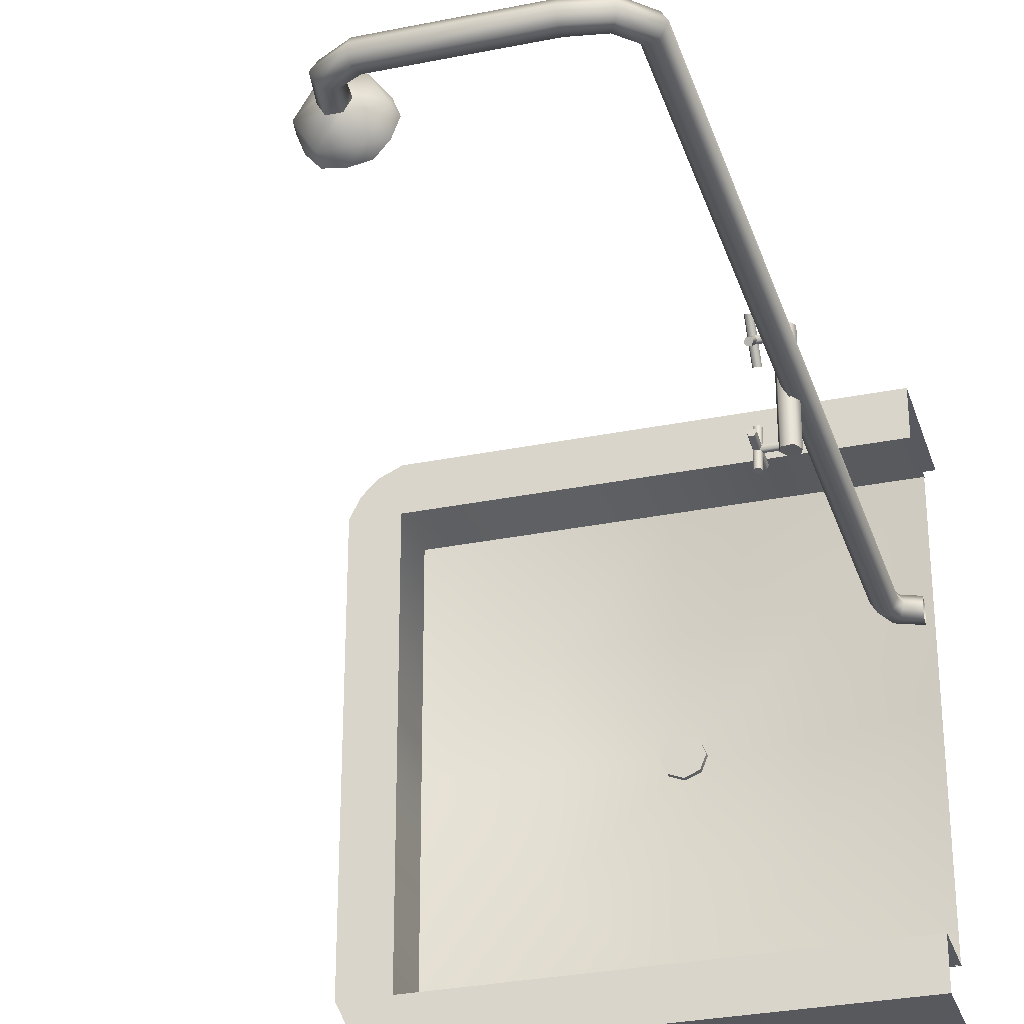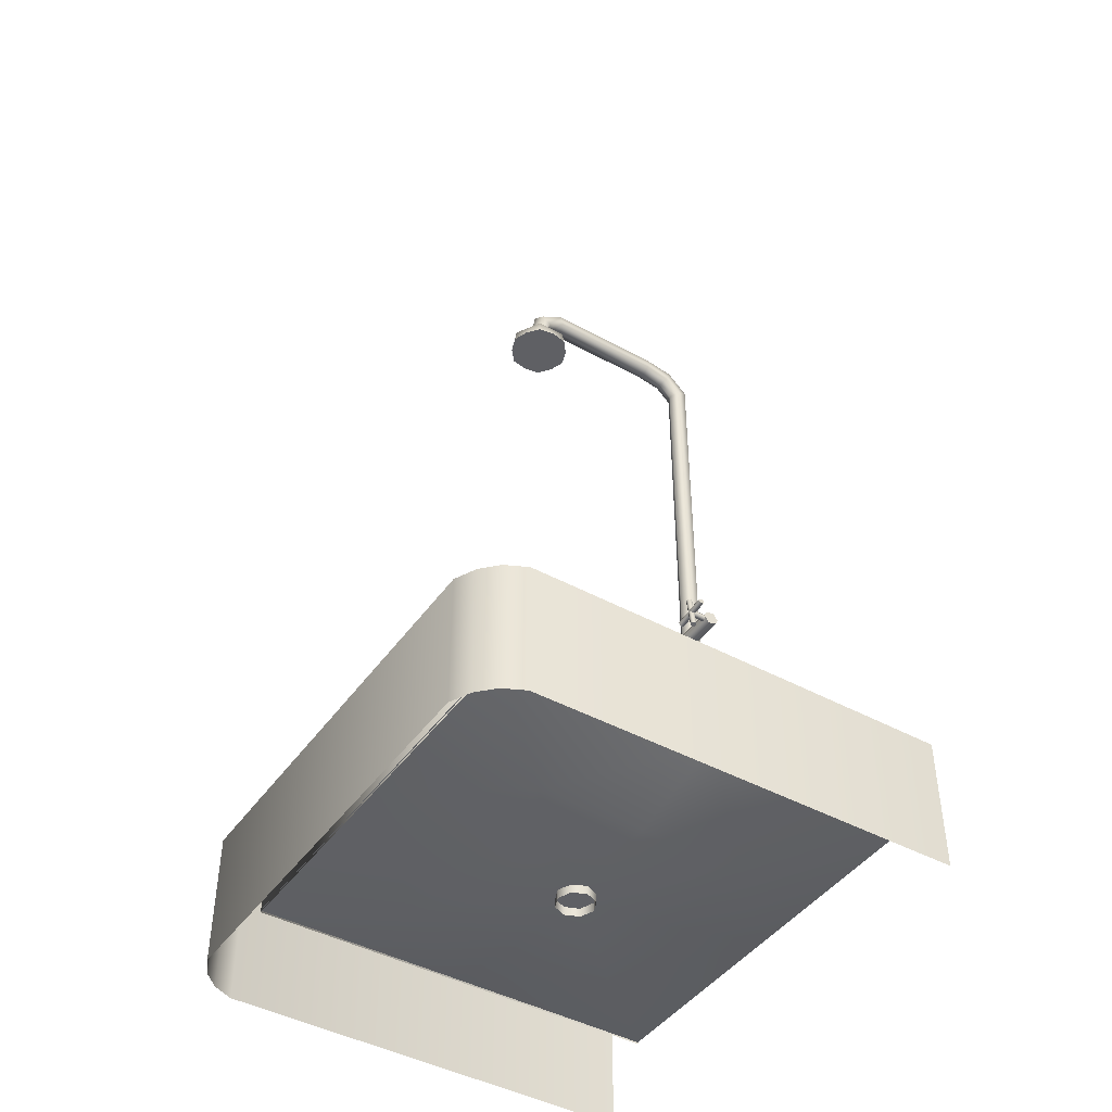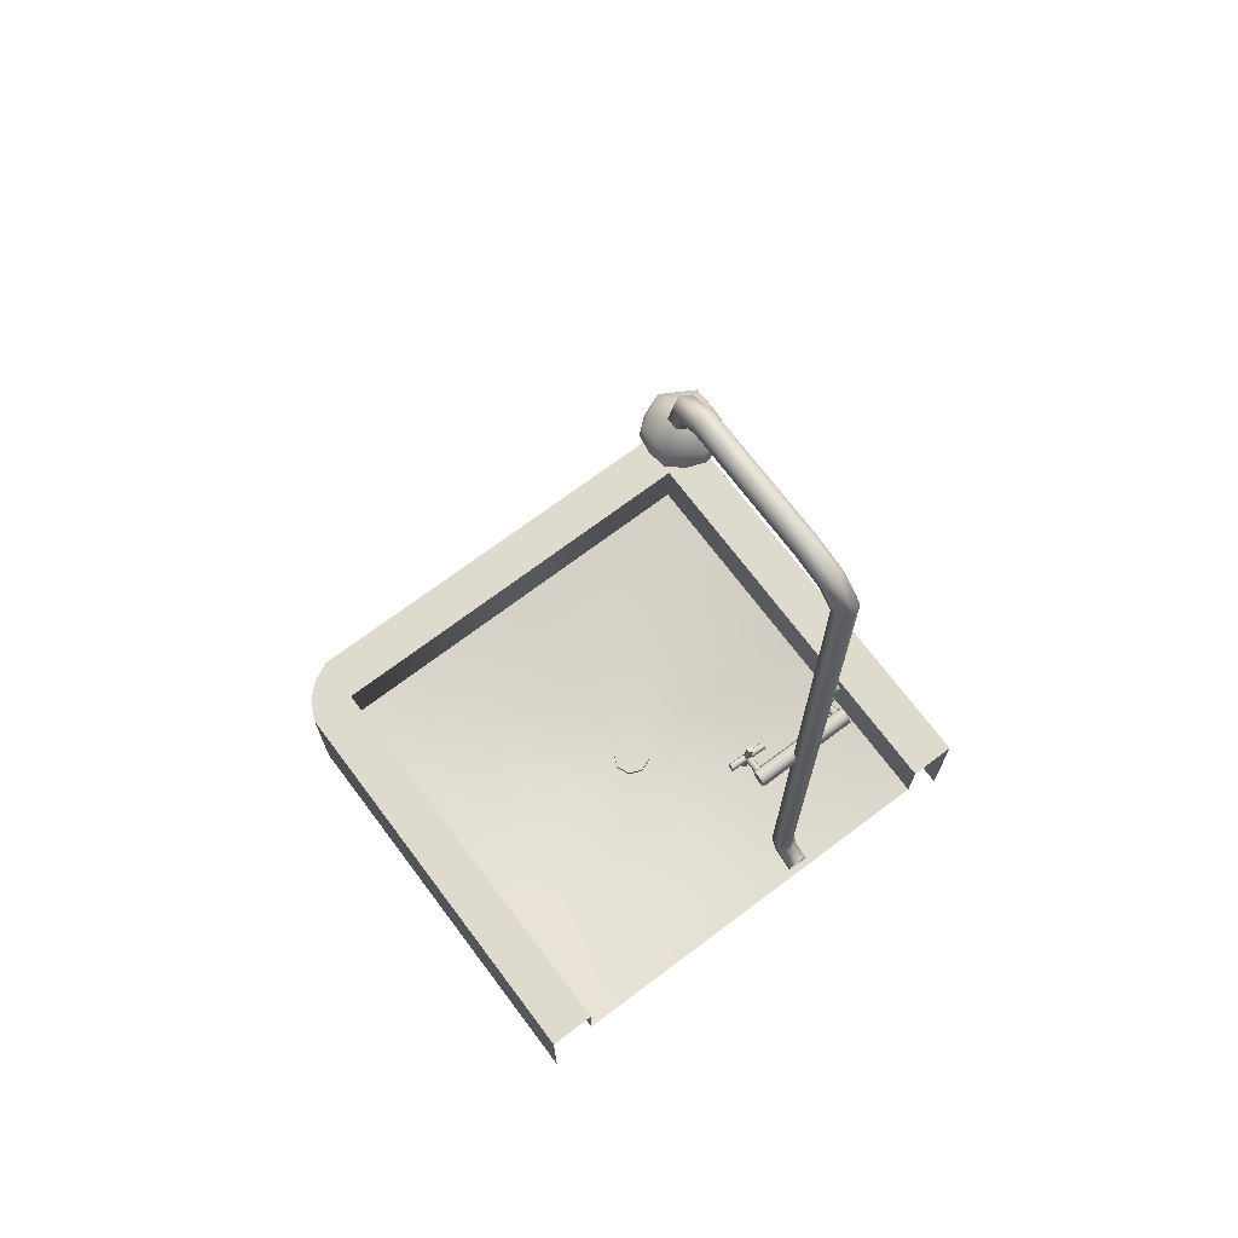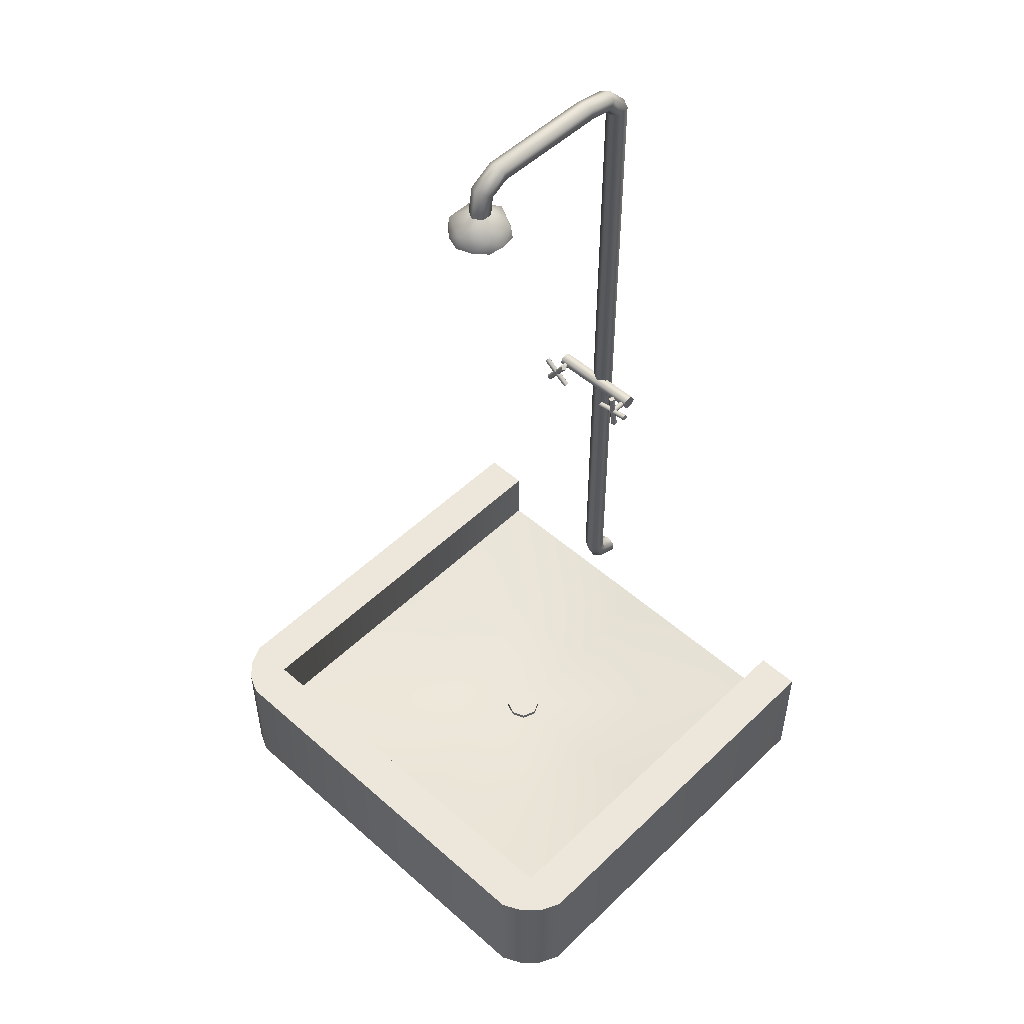
<metadata>
{"format":"obj","ext":"obj","renderer":"f3d","projection":"perspective","resolution":1024,"background":"white","views":[{"elev":-30.3,"azim":16.4,"up":"+Y"},{"elev":-44.2,"azim":-32.7,"up":"+Z"},{"elev":71.1,"azim":53.1,"up":"+Z"},{"elev":51.1,"azim":-46.2,"up":"+Z"}]}
</metadata>
<code>
g showert
v -1.439 -0.65 0.002231
v -1.439 0.65 0.4093
v -1.439 -0.65 0.4093
v -1.439 0.65 0.002231
v 0.000622 -0.7916 0.002231
v -1.299 -0.7916 0.4093
v 0.000622 -0.7916 0.4093
v -1.299 -0.7916 0.002231
v -1.299 0.7875 0.002231
v 0.000622 0.7875 0.4093
v -1.299 0.7875 0.4093
v 0.000622 0.7875 0.002231
v 0.000622 0.7875 0.4093
v -1.299 0.6451 0.4093
v -1.299 0.7875 0.4093
v 0.000622 0.6451 0.4093
v 0.000622 0.6451 0.4093
v -1.299 0.6451 0.2098
v -1.299 0.6451 0.4093
v 0.000622 0.6451 0.2098
v -1.299 0.6451 0.4093
v -1.439 -0.65 0.4093
v -1.439 0.65 0.4093
v -1.296 -0.65 0.4093
v -1.296 -0.65 0.4093
v -1.299 0.6451 0.4093
v -1.299 0.6451 0.2098
v -1.296 -0.65 0.2098
v -1.296 -0.65 0.4093
v 0.000622 -0.6491 0.4093
v 0.000622 -0.7916 0.4093
v -1.299 -0.7916 0.4093
v 0.000622 -0.6491 0.4093
v -1.296 -0.65 0.4093
v -1.296 -0.65 0.2098
v 0.000622 -0.6491 0.2098
v -1.362 -0.7609 0.002231
v -1.299 -0.7916 0.4093
v -1.299 -0.7916 0.002231
v -1.362 -0.7609 0.4093
v -1.409 -0.7126 0.002231
v -1.409 -0.7126 0.4093
v -1.439 -0.65 0.002231
v -1.439 -0.65 0.4093
v -1.296 -0.65 0.4093
v -1.299 -0.7916 0.4093
v -1.362 -0.7609 0.4093
v -1.409 -0.7126 0.4093
v -1.439 -0.65 0.4093
v -1.362 0.7581 0.4093
v -1.299 0.7875 0.002231
v -1.299 0.7875 0.4093
v -1.362 0.7581 0.002231
v -1.409 0.7113 0.4093
v -1.409 0.7113 0.002231
v -1.439 0.65 0.4093
v -1.439 0.65 0.002231
v -1.299 0.6451 0.4093
v -1.362 0.7581 0.4093
v -1.299 0.7875 0.4093
v -1.409 0.7113 0.4093
v -1.439 0.65 0.4093
v -0.65 -0.65 0.2166
v -1.3 -0.65 0.2166
v -0.975 -0.325 0.1476
v -1.3 0 0.2166
v -0.65 -0.325 0.1476
v -0.975 0 0.1476
v -0.325 -0.325 0.1476
v 0 -0.65 0.2166
v -0 0 0.2166
v -0.65 0 0.1243
v -0.325 0 0.1476
v -0.325 0.325 0.1476
v -0 0.65 0.2166
v -0.65 0.65 0.2166
v -0.65 0.325 0.1476
v -0.975 0.325 0.1476
v -1.3 0.65 0.2166
v -0.0893 0.3194 1.477
v -0.1175 0.01558 1.472
v -0.1172 0.3197 1.472
v -0.0896 0.01429 1.477
v -0.07453 0.3192 1.453
v -0.07433 0.01351 1.453
v -0.08163 0.01388 1.436
v -0.0815 0.3193 1.436
v -0.1093 0.01522 1.43
v -0.1089 0.3196 1.429
v -0.1251 0.01586 1.453
v -0.125 0.3198 1.453
v -0.1172 0.3197 1.472
v -0.1175 0.01558 1.472
v -0.1172 0.3197 1.472
v -0.07453 0.3192 1.453
v -0.0893 0.3194 1.477
v -0.125 0.3198 1.453
v -0.0815 0.3193 1.436
v -0.1089 0.3196 1.429
v -0.1251 0.01586 1.453
v -0.08163 0.01388 1.436
v -0.1093 0.01522 1.43
v -0.1175 0.01558 1.472
v -0.07433 0.01351 1.453
v -0.0896 0.01429 1.477
v -0.1762 0.08644 1.453
v -0.1582 0.0852 1.446
v -0.1645 0.08659 1.455
v -0.1613 0.08417 1.438
v -0.1796 0.08537 1.445
v -0.1728 0.08388 1.435
v -0.1797 -0.02743 1.461
v -0.1614 -0.02924 1.454
v -0.173 -0.02904 1.451
v -0.1763 -0.02645 1.469
v -0.1582 -0.02832 1.462
v -0.1646 -0.02661 1.471
v -0.1762 0.02888 1.511
v -0.1582 0.03652 1.51
v -0.1645 0.02675 1.511
v -0.1613 0.04408 1.509
v -0.1796 0.0368 1.51
v -0.1728 0.04673 1.509
v -0.1797 0.021 1.397
v -0.1614 0.02829 1.396
v -0.173 0.03086 1.396
v -0.1763 0.01317 1.398
v -0.1582 0.02061 1.396
v -0.1646 0.01085 1.398
v -0.1678 0.03317 1.464
v -0.09422 0.02119 1.461
v -0.1679 0.02108 1.462
v -0.09392 0.0329 1.463
v -0.1678 0.03968 1.454
v -0.09369 0.03936 1.454
v -0.09379 0.03618 1.446
v -0.1678 0.03649 1.446
v -0.09416 0.02455 1.443
v -0.1679 0.02458 1.443
v -0.0943 0.01786 1.453
v -0.1679 0.01755 1.453
v -0.1679 0.02108 1.462
v -0.09422 0.02119 1.461
v -0.0943 0.01786 1.453
v -0.09379 0.03618 1.446
v -0.09416 0.02455 1.443
v -0.09422 0.02119 1.461
v -0.09369 0.03936 1.454
v -0.09392 0.0329 1.463
v -0.1645 0.34 1.494
v -0.1763 0.2474 1.428
v -0.1762 0.3414 1.492
v -0.1646 0.2457 1.429
v -0.1582 0.3456 1.486
v -0.1582 0.2511 1.421
v -0.1614 0.2556 1.415
v -0.1613 0.3499 1.48
v -0.173 0.2575 1.413
v -0.1728 0.3515 1.477
v -0.1797 0.252 1.421
v -0.1796 0.3459 1.486
v -0.1762 0.3414 1.492
v -0.1763 0.2474 1.428
v -0.1645 0.34 1.494
v -0.1613 0.3499 1.48
v -0.1582 0.3456 1.486
v -0.1728 0.3515 1.477
v -0.1762 0.3414 1.492
v -0.1796 0.3459 1.486
v -0.1763 0.2474 1.428
v -0.173 0.2575 1.413
v -0.1797 0.252 1.421
v -0.1646 0.2457 1.429
v -0.1614 0.2556 1.415
v -0.1582 0.2511 1.421
v -0.1645 0.2581 1.495
v -0.1763 0.3244 1.402
v -0.1762 0.2598 1.496
v -0.1646 0.3228 1.401
v -0.1582 0.2663 1.5
v -0.1582 0.3311 1.406
v -0.1614 0.3374 1.41
v -0.1613 0.2726 1.505
v -0.173 0.3392 1.412
v -0.1728 0.2747 1.506
v -0.1797 0.3308 1.407
v -0.1796 0.2664 1.501
v -0.1762 0.2598 1.496
v -0.1763 0.3244 1.402
v -0.1645 0.2581 1.495
v -0.1613 0.2726 1.505
v -0.1582 0.2663 1.5
v -0.1728 0.2747 1.506
v -0.1762 0.2598 1.496
v -0.1796 0.2664 1.501
v -0.1763 0.3244 1.402
v -0.173 0.3392 1.412
v -0.1797 0.3308 1.407
v -0.1646 0.3228 1.401
v -0.1614 0.3374 1.41
v -0.1582 0.3311 1.406
v -0.1678 0.3031 1.464
v -0.09422 0.2911 1.461
v -0.1679 0.291 1.462
v -0.09392 0.3028 1.463
v -0.1678 0.3096 1.454
v -0.09369 0.3093 1.454
v -0.09379 0.3061 1.446
v -0.1678 0.3064 1.446
v -0.09416 0.2945 1.443
v -0.1679 0.2945 1.443
v -0.0943 0.2878 1.453
v -0.1679 0.2875 1.453
v -0.1679 0.291 1.462
v -0.09422 0.2911 1.461
v -0.0943 0.2878 1.453
v -0.09379 0.3061 1.446
v -0.09416 0.2945 1.443
v -0.09422 0.2911 1.461
v -0.09369 0.3093 1.454
v -0.09392 0.3028 1.463
v -0.6086 -0.04138 0.1012
v -0.5915 0 0.143
v -0.5915 0 0.1012
v -0.6086 -0.04138 0.143
v -0.65 -0.05852 0.1012
v -0.65 -0.05852 0.143
v -0.6914 -0.04138 0.1012
v -0.6914 -0.04138 0.143
v -0.7085 0 0.1012
v -0.7085 0 0.143
v -0.6914 0.04138 0.1012
v -0.6914 0.04138 0.143
v -0.65 0.05852 0.1012
v -0.65 0.05852 0.143
v -0.6086 0.04138 0.1012
v -0.6086 0.04138 0.143
v -0.5915 0 0.1012
v -0.5915 0 0.143
v -0.1797 -0.02743 1.461
v -0.1762 0.08644 1.453
v -0.1763 -0.02645 1.469
v -0.1796 0.08537 1.445
v -0.1728 0.08388 1.435
v -0.173 -0.02904 1.451
v -0.1614 -0.02924 1.454
v -0.1613 0.08417 1.438
v -0.1582 0.0852 1.446
v -0.1582 -0.02832 1.462
v -0.1646 -0.02661 1.471
v -0.1645 0.08659 1.455
v -0.1762 0.08644 1.453
v -0.1763 -0.02645 1.469
v -0.1797 0.021 1.397
v -0.1762 0.02888 1.511
v -0.1763 0.01317 1.398
v -0.1796 0.0368 1.51
v -0.1728 0.04673 1.509
v -0.173 0.03086 1.396
v -0.1614 0.02829 1.396
v -0.1613 0.04408 1.509
v -0.1582 0.03652 1.51
v -0.1582 0.02061 1.396
v -0.1646 0.01085 1.398
v -0.1645 0.02675 1.511
v -0.1762 0.02888 1.511
v -0.1763 0.01317 1.398
v -0.6381 0.07897 2.616
v -0.6344 0.07267 2.574
v -0.6851 0.06411 2.574
v -0.7321 0.07897 2.616
v -0.6678 0.1304 2.652
v -0.7357 0.07267 2.574
v -0.7024 0.1304 2.652
v -0.7684 0.1123 2.574
v -0.7791 0.1604 2.616
v -0.7197 0.1604 2.652
v -0.7863 0.1604 2.574
v -0.7024 0.1904 2.652
v -0.7684 0.2085 2.574
v -0.7321 0.2418 2.616
v -0.7357 0.2481 2.574
v -0.6678 0.1904 2.652
v -0.6851 0.2567 2.574
v -0.6381 0.2418 2.616
v -0.6344 0.2481 2.574
v -0.6017 0.2085 2.574
v -0.591 0.1604 2.616
v -0.6504 0.1604 2.652
v -0.5838 0.1604 2.574
v -0.6678 0.1304 2.652
v -0.6017 0.1123 2.574
v -0.6381 0.07897 2.616
v -0.6344 0.07267 2.574
v -0.6086 0.04138 0.143
v -0.6914 0.04138 0.143
v -0.65 0.05852 0.143
v -0.6086 -0.04138 0.143
v -0.5915 0 0.143
v -0.6914 -0.04138 0.143
v -0.65 -0.05852 0.143
v -0.7085 0 0.143
v -0.6017 0.1123 2.574
v -0.5838 0.1604 2.574
v -0.6017 0.2085 2.574
v -0.6851 0.06411 2.574
v -0.6344 0.07267 2.574
v -0.6344 0.2481 2.574
v -0.6851 0.2567 2.574
v -0.7684 0.1123 2.574
v -0.7357 0.07267 2.574
v -0.7684 0.2085 2.574
v -0.7357 0.2481 2.574
v -0.7863 0.1604 2.574
v -0.7197 0.1604 2.652
v -0.6877 0.1304 2.736
v -0.7024 0.1304 2.652
v -0.7019 0.1604 2.746
v -0.6877 0.1904 2.736
v -0.7024 0.1904 2.652
v -0.6145 0.1604 2.798
v -0.61 0.1304 2.781
v -0.6593 0.1904 2.716
v -0.6678 0.1904 2.652
v -0.61 0.1904 2.781
v -0.2257 0.1604 2.799
v -0.2257 0.1304 2.781
v -0.1265 0.1304 2.763
v -0.6012 0.1904 2.747
v -0.1185 0.1604 2.779
v -0.2257 0.1904 2.781
v -0.04485 0.1604 2.702
v -0.06088 0.1304 2.696
v -0.1265 0.1904 2.763
v -0.04292 0.1604 0.506
v -0.05991 0.1304 0.5027
v -0.06088 0.1904 2.696
v -0.1427 0.1904 2.733
v -0.09294 0.1904 2.683
v -0.05991 0.1904 0.5027
v -0.03285 0.1604 0.4723
v -0.04429 0.1304 0.4593
v 0.006026 0.1304 0.4379
v 0.006875 0.1604 0.4552
v 0.006026 0.1904 0.4379
v -0.04429 0.1904 0.4593
v -0.09391 0.1904 0.4962
v -0.06718 0.1904 0.4334
v 0.004328 0.1904 0.4034
v 0.003479 0.1604 0.3861
v -0.109 0.1604 2.676
v -0.07863 0.1604 0.4204
v -0.1109 0.1604 0.4929
v -0.06718 0.1304 0.4334
v 0.004328 0.1304 0.4034
v 0.006026 0.1304 0.4379
v -0.04429 0.1304 0.4593
v -0.09391 0.1304 0.4962
v -0.05991 0.1304 0.5027
v -0.09294 0.1304 2.683
v -0.06088 0.1304 2.696
v -0.1265 0.1304 2.763
v -0.1427 0.1304 2.733
v -0.2257 0.1304 2.781
v -0.1508 0.1604 2.718
v -0.2255 0.1304 2.747
v -0.2255 0.1904 2.747
v -0.2255 0.1604 2.73
v -0.5968 0.1604 2.731
v -0.6012 0.1304 2.747
v -0.61 0.1304 2.781
v -0.645 0.1604 2.706
v -0.6504 0.1604 2.652
v -0.6678 0.1304 2.652
v -0.6593 0.1304 2.716
v -0.6877 0.1304 2.736
v -0.7024 0.1304 2.652
f 3 2 1
f 4 1 2
f 7 6 5
f 8 5 6
f 11 10 9
f 12 9 10
f 15 14 13
f 16 13 14
f 19 18 17
f 20 17 18
f 23 22 21
f 24 21 22
f 27 26 25
f 28 27 25
f 31 30 29
f 32 31 29
f 35 34 33
f 36 35 33
f 39 38 37
f 40 37 38
f 37 40 41
f 42 41 40
f 41 42 43
f 44 43 42
f 47 46 45
f 47 45 48
f 48 45 49
f 52 51 50
f 53 50 51
f 50 53 54
f 55 54 53
f 54 55 56
f 57 56 55
f 60 59 58
f 61 58 59
f 62 58 61
f 65 64 63
f 64 65 66
f 63 67 65
f 68 66 65
f 67 63 69
f 70 69 63
f 69 70 71
f 72 65 67
f 72 67 69
f 72 68 65
f 69 71 73
f 72 69 73
f 73 71 74
f 74 72 73
f 71 75 74
f 75 76 74
f 74 77 72
f 77 74 76
f 78 72 77
f 78 77 76
f 78 68 72
f 68 78 66
f 78 76 79
f 79 66 78
f 82 81 80
f 83 80 81
f 80 83 84
f 85 84 83
f 85 86 84
f 87 84 86
f 88 87 86
f 89 87 88
f 90 89 88
f 89 90 91
f 91 90 92
f 93 92 90
f 96 95 94
f 94 95 97
f 98 97 95
f 99 97 98
f 102 101 100
f 100 101 103
f 104 103 101
f 105 103 104
f 108 107 106
f 109 106 107
f 106 109 110
f 111 110 109
f 114 113 112
f 112 113 115
f 116 115 113
f 117 115 116
f 120 119 118
f 121 118 119
f 118 121 122
f 123 122 121
f 126 125 124
f 124 125 127
f 128 127 125
f 129 127 128
f 132 131 130
f 133 130 131
f 130 133 134
f 135 134 133
f 135 136 134
f 137 134 136
f 138 137 136
f 137 138 139
f 140 139 138
f 139 140 141
f 141 140 142
f 143 142 140
f 146 145 144
f 144 145 147
f 148 147 145
f 149 147 148
f 152 151 150
f 153 150 151
f 150 153 154
f 155 154 153
f 156 154 155
f 157 154 156
f 158 157 156
f 159 157 158
f 158 160 159
f 161 159 160
f 161 160 162
f 163 162 160
f 166 165 164
f 167 164 165
f 164 167 168
f 169 168 167
f 172 171 170
f 170 171 173
f 174 173 171
f 175 173 174
f 178 177 176
f 179 176 177
f 176 179 180
f 181 180 179
f 181 182 180
f 183 180 182
f 182 184 183
f 183 184 185
f 186 185 184
f 185 186 187
f 187 186 188
f 189 188 186
f 192 191 190
f 193 190 191
f 194 190 193
f 195 194 193
f 198 197 196
f 196 197 199
f 200 199 197
f 201 199 200
f 204 203 202
f 205 202 203
f 202 205 206
f 207 206 205
f 207 208 206
f 209 206 208
f 210 209 208
f 209 210 211
f 212 211 210
f 211 212 213
f 213 212 214
f 215 214 212
f 218 217 216
f 216 217 219
f 220 219 217
f 221 219 220
f 224 223 222
f 225 222 223
f 222 225 226
f 227 226 225
f 226 227 228
f 229 228 227
f 228 229 230
f 231 230 229
f 230 231 232
f 233 232 231
f 232 233 234
f 235 234 233
f 234 235 236
f 237 236 235
f 236 237 238
f 239 238 237
f 242 241 240
f 243 240 241
f 244 240 243
f 240 244 245
f 245 244 246
f 247 246 244
f 248 246 247
f 249 246 248
f 249 248 250
f 251 250 248
f 252 250 251
f 253 250 252
f 256 255 254
f 257 254 255
f 258 254 257
f 259 254 258
f 259 258 260
f 261 260 258
f 262 260 261
f 260 262 263
f 263 262 264
f 265 264 262
f 266 264 265
f 267 264 266
f 270 269 268
f 271 270 268
f 268 272 271
f 271 273 270
f 274 271 272
f 275 273 271
f 271 274 276
f 276 275 271
f 277 276 274
f 276 278 275
f 279 276 277
f 280 278 276
f 281 276 279
f 281 280 276
f 281 282 280
f 279 283 281
f 284 282 281
f 285 284 281
f 283 285 281
f 285 286 284
f 287 286 285
f 285 283 288
f 288 287 285
f 289 288 283
f 288 290 287
f 289 291 288
f 292 290 288
f 291 293 288
f 293 292 288
f 293 294 292
f 297 296 295
f 299 295 298
f 295 296 298
f 296 300 298
f 301 298 300
f 302 300 296
f 305 304 303
f 303 307 306
f 305 303 306
f 309 308 305
f 309 305 306
f 306 311 310
f 309 306 310
f 309 310 312
f 312 313 309
f 310 314 312
f 317 316 315
f 318 315 316
f 319 315 318
f 320 315 319
f 316 321 318
f 318 321 319
f 321 316 322
f 323 320 319
f 324 320 323
f 325 319 321
f 319 325 323
f 322 326 321
f 321 326 325
f 326 322 327
f 327 328 326
f 329 323 325
f 330 326 328
f 331 325 326
f 325 331 329
f 328 332 330
f 333 332 328
f 334 326 330
f 330 332 334
f 326 334 331
f 332 333 335
f 336 335 333
f 337 334 332
f 332 335 337
f 338 331 334
f 339 334 337
f 338 334 339
f 340 337 335
f 337 340 339
f 336 341 335
f 335 341 340
f 341 336 342
f 342 343 341
f 344 341 343
f 344 345 341
f 346 340 341
f 346 341 345
f 340 346 347
f 347 339 340
f 346 345 348
f 348 347 346
f 349 348 345
f 349 350 348
f 339 347 351
f 352 348 350
f 347 348 353
f 352 353 348
f 353 351 347
f 352 350 354
f 354 353 352
f 355 354 350
f 355 356 354
f 357 354 356
f 353 354 358
f 357 358 354
f 353 358 351
f 358 357 359
f 358 359 360
f 360 351 358
f 361 360 359
f 361 362 360
f 363 360 362
f 362 364 363
f 351 360 365
f 360 363 365
f 351 365 339
f 338 339 365
f 366 363 364
f 363 366 365
f 365 367 338
f 367 331 338
f 367 329 331
f 367 365 368
f 368 365 366
f 368 369 367
f 366 369 368
f 329 367 369
f 364 370 366
f 369 366 370
f 370 364 371
f 369 372 329
f 372 369 370
f 323 329 372
f 372 324 323
f 373 324 372
f 373 372 374
f 370 371 375
f 372 370 375
f 375 374 372
f 375 371 376
f 374 375 377
f 376 377 375

</code>
